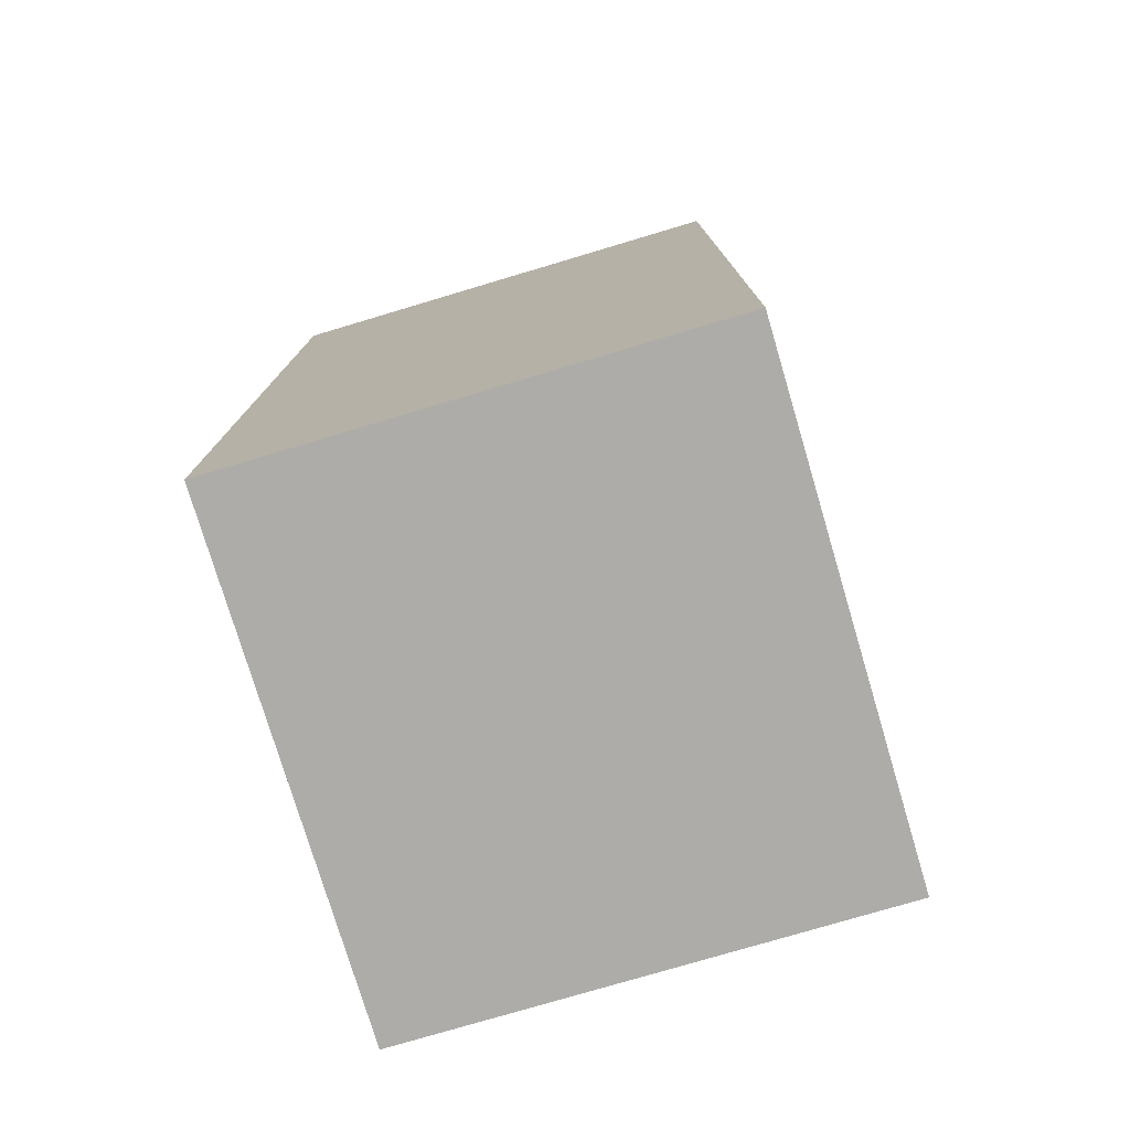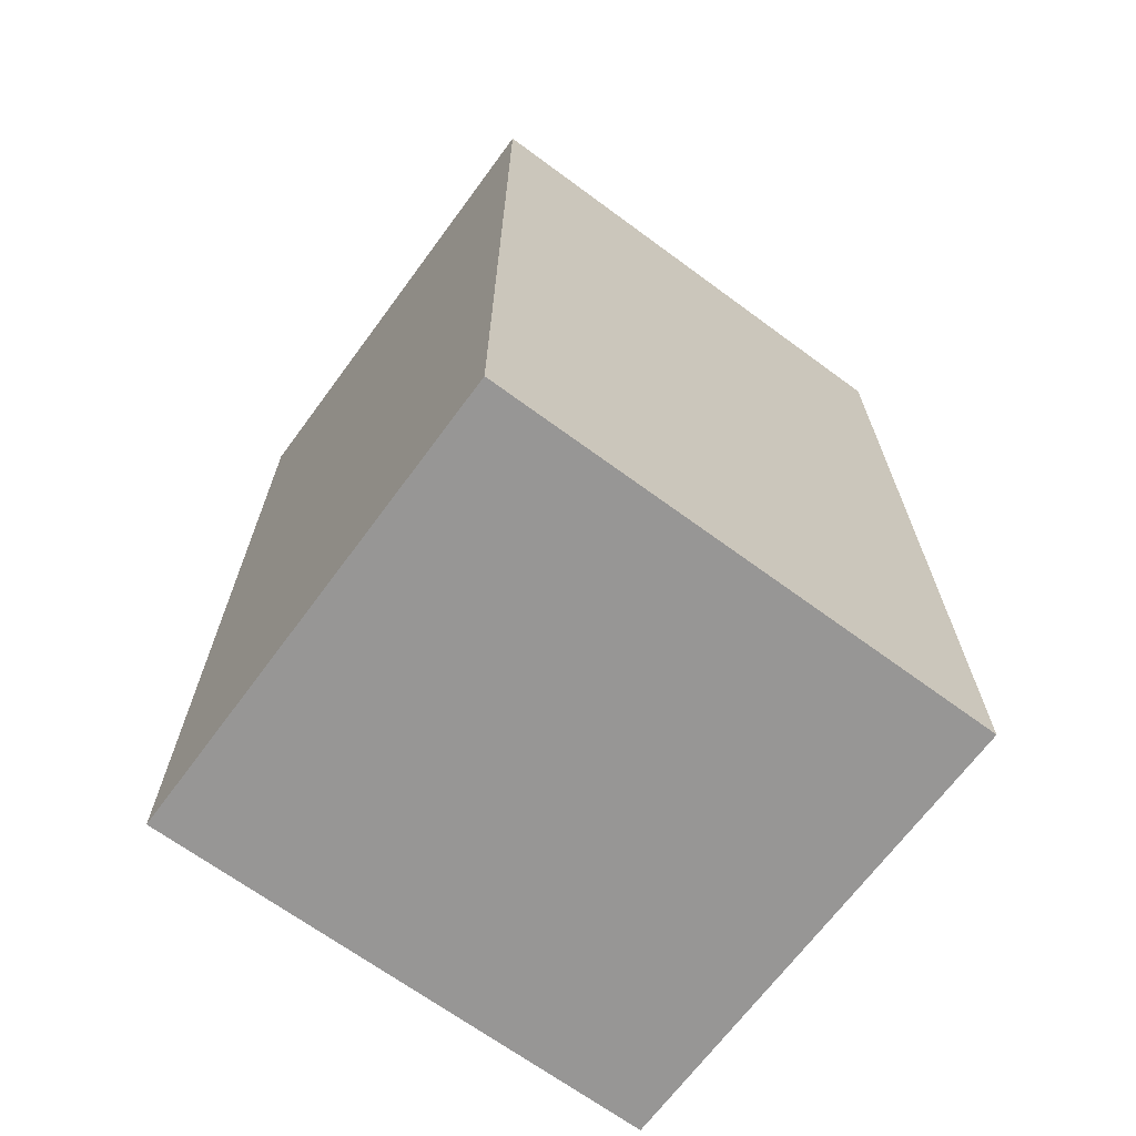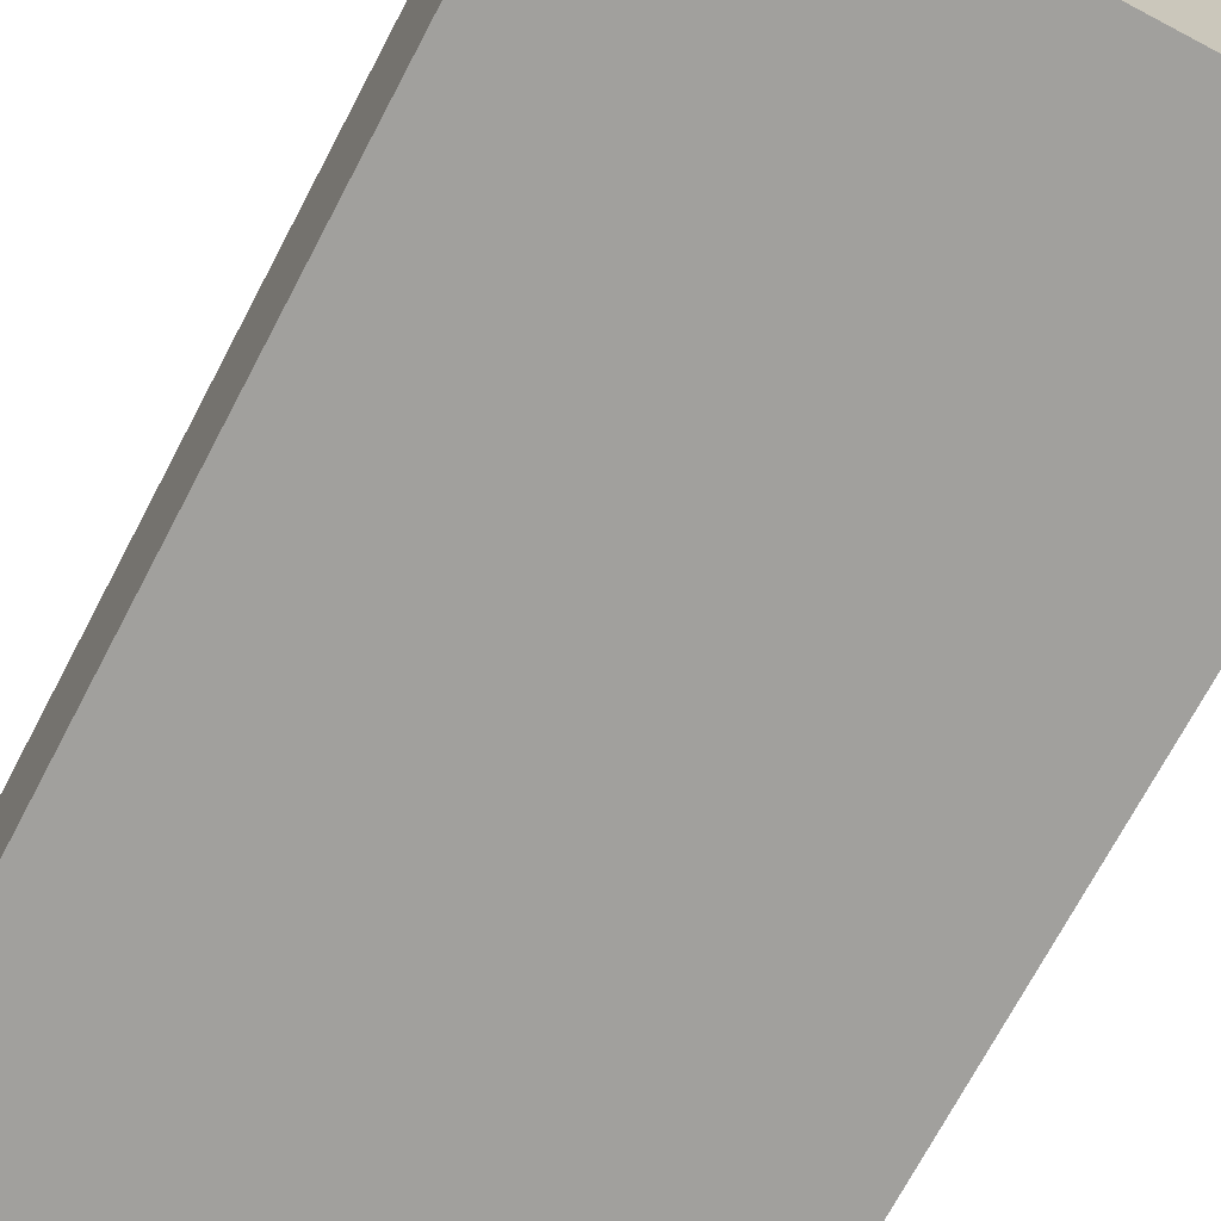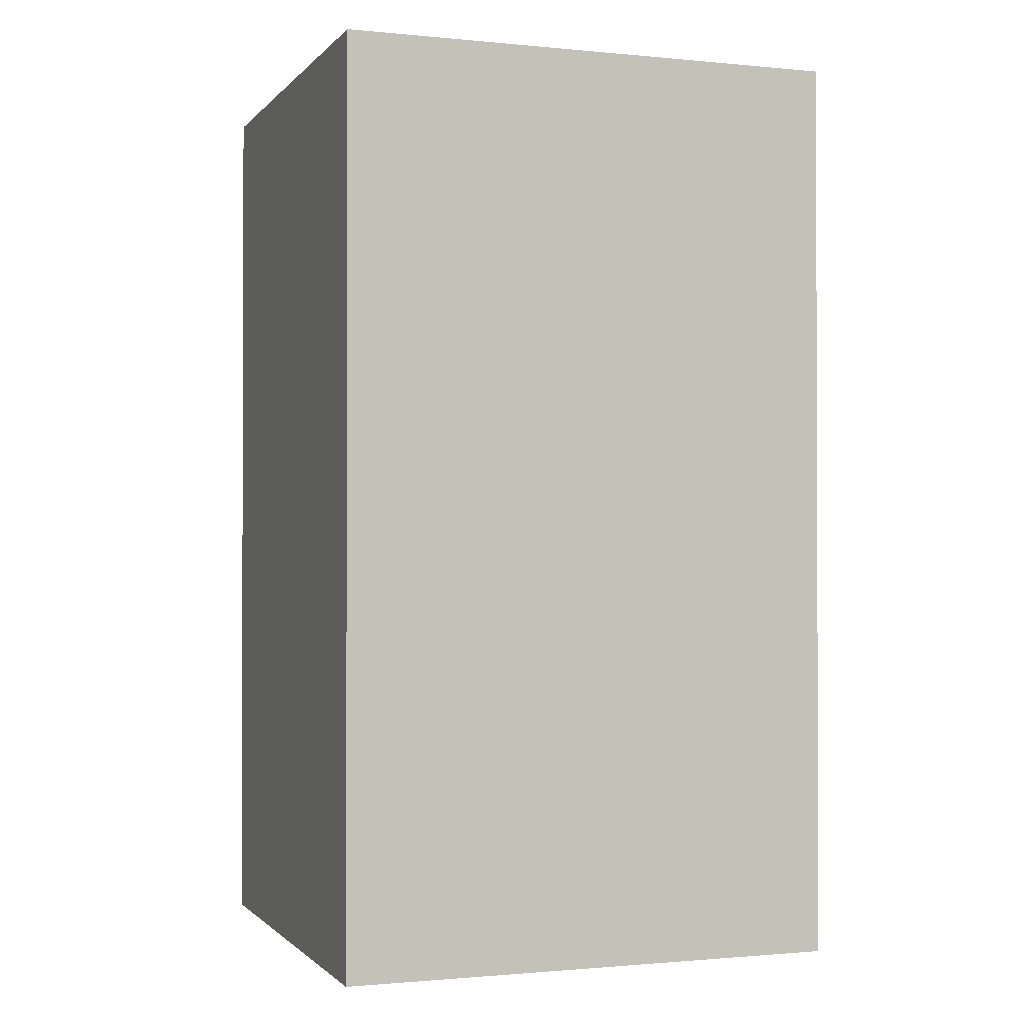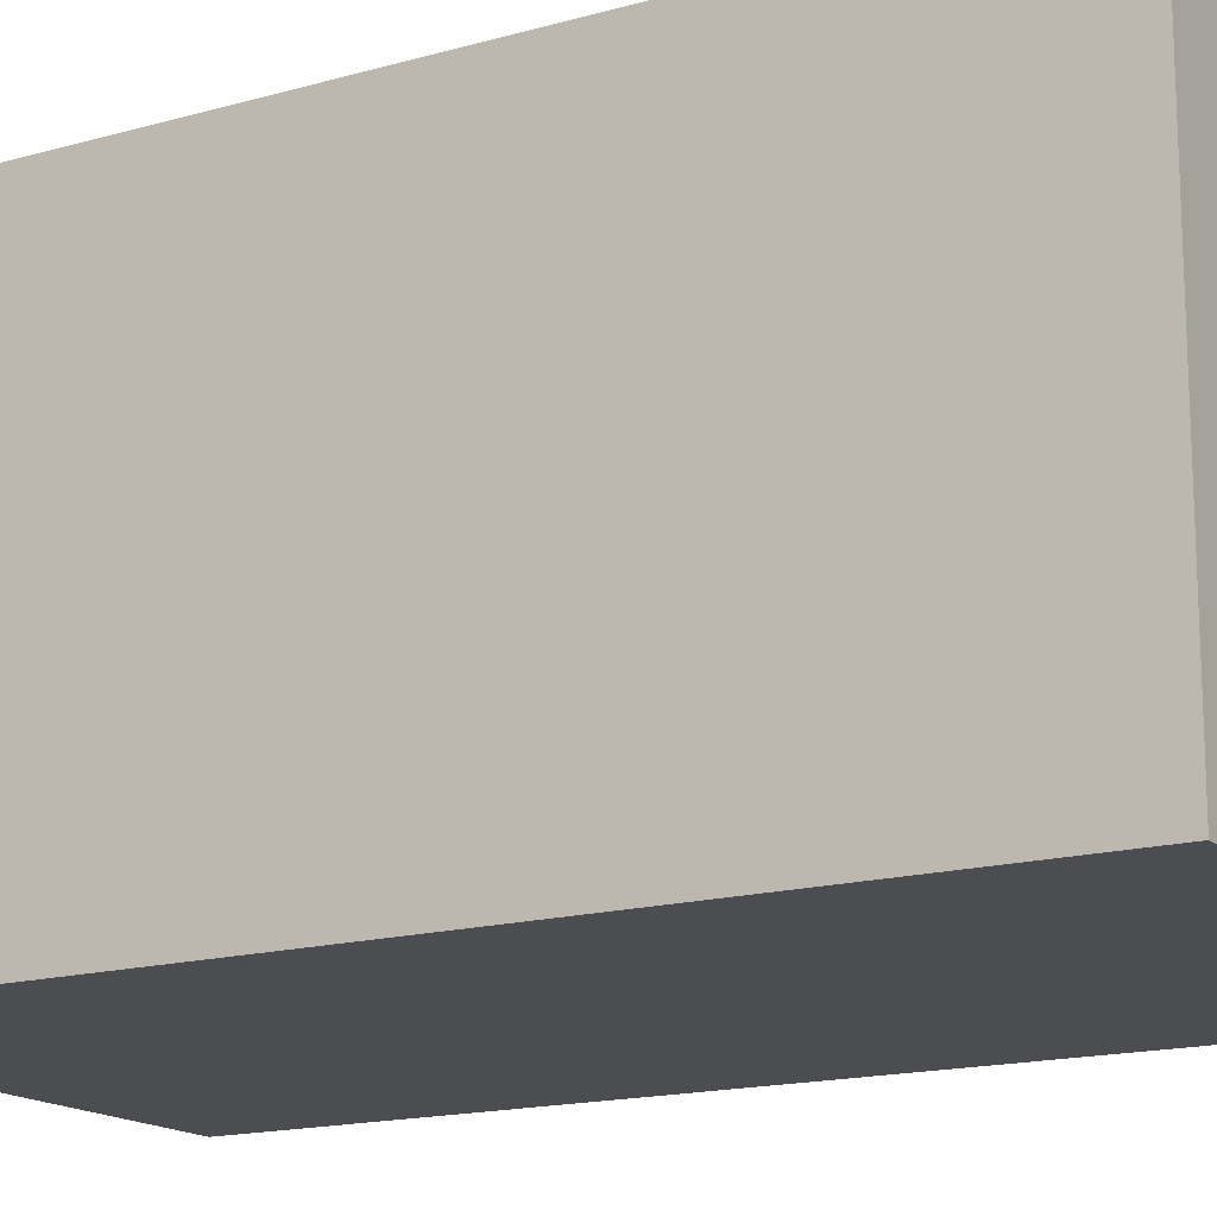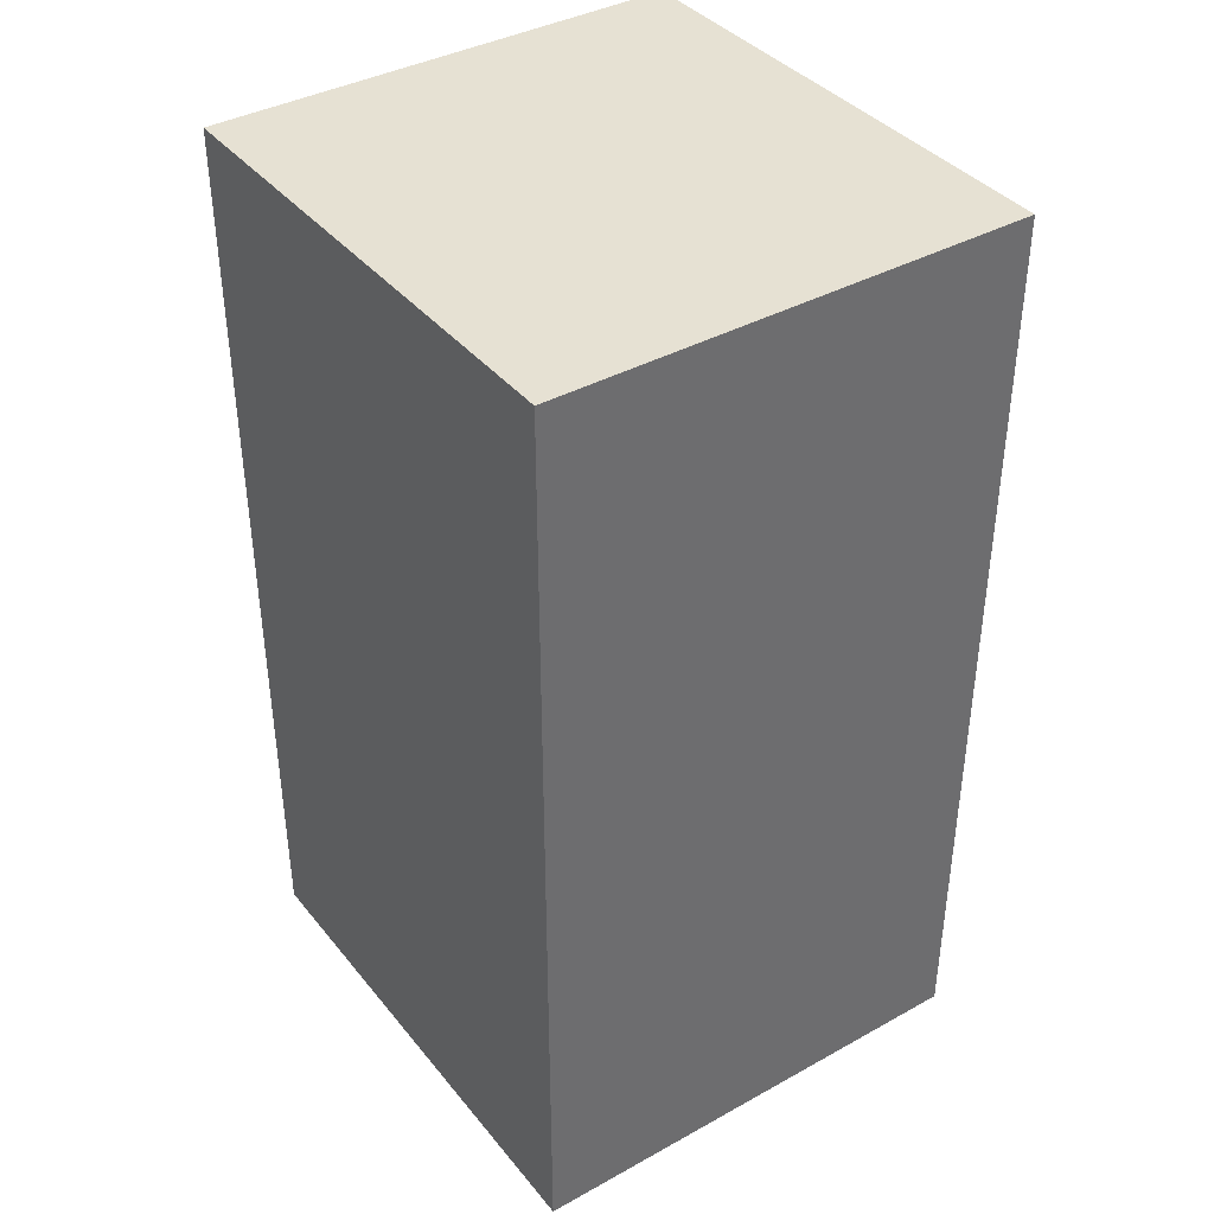
<metadata>
{"format":"obj","ext":"obj","renderer":"f3d","projection":"perspective","resolution":1024,"background":"white","views":[{"elev":-77.0,"azim":-73.4,"up":"+Y"},{"elev":-68.0,"azim":143.6,"up":"+Y"},{"elev":-71.6,"azim":-27.8,"up":"+Z"},{"elev":-1.1,"azim":160.3,"up":"+Y"},{"elev":-16.1,"azim":-59.5,"up":"+Z"},{"elev":38.9,"azim":-124.7,"up":"+Y"}]}
</metadata>
<code>
o
v 5.2 0.5 18.3
v 5.2 0.5 16.8
v 5.2 0.6 18.2
v 5.2 0.6 16.9
v 5.2 1.9 18.2
v 5.2 1.9 16.9
v 5.2 2.1 18.2
v 5.2 2.1 16.9
v 5.2 3.3 18.2
v 5.2 3.3 16.9
v 5.2 3.4 18.3
v 5.2 3.4 16.8
v 5.6 3.2 18.2
v 5.6 3.2 18.1
v 5.6 3.3 18.2
v 5.6 3.3 18.1
v 6.1 3.2 18.2
v 6.1 3.2 18.1
v 6.1 3.3 18.2
v 6.1 3.3 18.1
v 6.7 1.9 18.2
v 6.7 1.9 16.9
v 6.7 2.1 18.2
v 6.7 2.1 16.9
v 6.7 3.3 18.2
v 6.7 3.3 16.9
v 5.3 1.9 18.2
v 5.3 1.9 16.9
v 5.3 2.1 18.2
v 5.3 2.1 16.9
v 5.3 3.3 18.2
v 5.3 3.3 16.9
v 5.9 3.2 18.2
v 5.9 3.2 18.1
v 5.9 3.3 18.2
v 5.9 3.3 18.1
v 6.4 3.2 18.2
v 6.4 3.2 18.1
v 6.4 3.3 18.2
v 6.4 3.3 18.1
v 6.8 0.5 18.3
v 6.8 0.5 16.8
v 6.8 0.6 18.2
v 6.8 0.6 16.9
v 6.8 1.9 18.2
v 6.8 1.9 16.9
v 6.8 2.1 18.2
v 6.8 2.1 16.9
v 6.8 3.3 18.2
v 6.8 3.3 16.9
v 6.8 3.4 18.3
v 6.8 3.4 16.8
v 5.2 0.5 18.3
v 5.2 3.4 18.3
v 5.3 0.5 18.3
v 5.3 0.6 18.3
v 5.3 1.9 18.3
v 5.3 2.1 18.3
v 5.3 3.3 18.3
v 6.7 0.5 18.3
v 6.7 0.6 18.3
v 6.7 1.9 18.3
v 6.7 2.1 18.3
v 6.7 3.3 18.3
v 6.8 0.5 18.3
v 6.8 3.4 18.3
v 5.3 1.9 16.9
v 5.3 2.1 16.9
v 5.3 3.3 16.9
v 6.7 1.9 16.9
v 6.7 2.1 16.9
v 6.7 3.3 16.9
v 5.3 1.9 18.2
v 5.3 2.1 18.2
v 5.3 3.3 18.2
v 5.6 3.2 18.2
v 5.6 3.3 18.2
v 5.9 3.2 18.2
v 5.9 3.3 18.2
v 6.1 3.2 18.2
v 6.1 3.3 18.2
v 6.4 3.2 18.2
v 6.4 3.3 18.2
v 6.7 1.9 18.2
v 6.7 2.1 18.2
v 6.7 3.3 18.2
v 5.6 3.2 18.1
v 5.6 3.3 18.1
v 5.9 3.2 18.1
v 5.9 3.3 18.1
v 6.1 3.2 18.1
v 6.1 3.3 18.1
v 6.4 3.2 18.1
v 6.4 3.3 18.1
v 5.2 0.5 16.8
v 5.2 3.4 16.8
v 5.3 0.6 16.8
v 5.3 1.9 16.8
v 5.3 2.1 16.8
v 5.3 3.3 16.8
v 6.7 0.6 16.8
v 6.7 1.9 16.8
v 6.7 2.1 16.8
v 6.7 3.3 16.8
v 6.8 0.5 16.8
v 6.8 3.4 16.8
v 5.2 0.5 18.3
v 5.3 0.5 18.3
v 6.7 0.5 18.3
v 6.8 0.5 18.3
v 5.3 0.5 16.9
v 6.7 0.5 16.9
v 5.2 0.5 16.8
v 6.8 0.5 16.8
v 5.6 3.2 18.2
v 5.9 3.2 18.2
v 6.1 3.2 18.2
v 6.4 3.2 18.2
v 5.6 3.2 18.1
v 5.9 3.2 18.1
v 6.1 3.2 18.1
v 6.4 3.2 18.1
v 5.3 3.3 18.2
v 5.6 3.3 18.2
v 5.9 3.3 18.2
v 6.1 3.3 18.2
v 6.4 3.3 18.2
v 6.7 3.3 18.2
v 5.6 3.3 18.1
v 5.9 3.3 18.1
v 6.1 3.3 18.1
v 6.4 3.3 18.1
v 5.3 3.3 16.9
v 6.7 3.3 16.9
v 5.3 1.9 18.2
v 6.7 1.9 18.2
v 5.3 1.9 16.9
v 6.7 1.9 16.9
v 5.2 3.4 18.3
v 6.8 3.4 18.3
v 5.2 3.4 16.8
v 6.8 3.4 16.8
f 3 2 1
f 4 2 3
f 5 3 1
f 5 4 3
f 6 2 4
f 6 4 5
f 7 5 1
f 7 6 5
f 8 2 6
f 8 6 7
f 9 7 1
f 9 8 7
f 10 2 8
f 10 8 9
f 11 9 1
f 11 10 9
f 12 2 10
f 12 10 11
f 15 14 13
f 16 14 15
f 19 18 17
f 20 18 19
f 23 22 21
f 24 22 23
f 25 24 23
f 26 24 25
f 27 28 29
f 29 28 30
f 29 30 31
f 31 30 32
f 33 34 35
f 35 34 36
f 37 38 39
f 39 38 40
f 41 42 43
f 43 42 44
f 41 43 45
f 43 44 45
f 44 42 46
f 45 44 46
f 41 45 47
f 45 46 47
f 46 42 48
f 47 46 48
f 41 47 49
f 47 48 49
f 48 42 50
f 49 48 50
f 41 49 51
f 49 50 51
f 50 42 52
f 51 50 52
f 55 54 53
f 56 54 55
f 57 54 56
f 58 54 57
f 59 54 58
f 60 56 55
f 61 57 56
f 61 56 60
f 62 58 57
f 62 57 61
f 63 59 58
f 63 58 62
f 64 54 59
f 64 59 63
f 65 63 62
f 65 61 60
f 65 64 63
f 65 62 61
f 66 54 64
f 66 64 65
f 70 68 67
f 71 69 68
f 71 68 70
f 72 69 71
f 74 75 76
f 76 75 77
f 74 76 78
f 74 78 80
f 78 79 80
f 80 79 81
f 74 80 82
f 73 74 84
f 82 83 85
f 84 74 85
f 74 82 85
f 85 83 86
f 87 88 89
f 89 88 90
f 91 92 93
f 93 92 94
f 95 96 97
f 97 96 98
f 98 96 99
f 99 96 100
f 95 97 101
f 97 98 101
f 98 99 102
f 101 98 102
f 99 100 103
f 102 99 103
f 100 96 104
f 103 100 104
f 102 103 105
f 101 102 105
f 103 104 105
f 95 101 105
f 104 96 106
f 105 104 106
f 111 108 107
f 111 109 108
f 112 110 109
f 112 109 111
f 113 111 107
f 113 112 111
f 114 110 112
f 114 112 113
f 119 116 115
f 120 116 119
f 121 118 117
f 122 118 121
f 129 124 123
f 130 126 125
f 131 126 130
f 132 128 127
f 133 131 130
f 133 132 131
f 133 129 123
f 133 130 129
f 134 128 132
f 134 132 133
f 135 136 137
f 137 136 138
f 139 140 141
f 141 140 142

</code>
